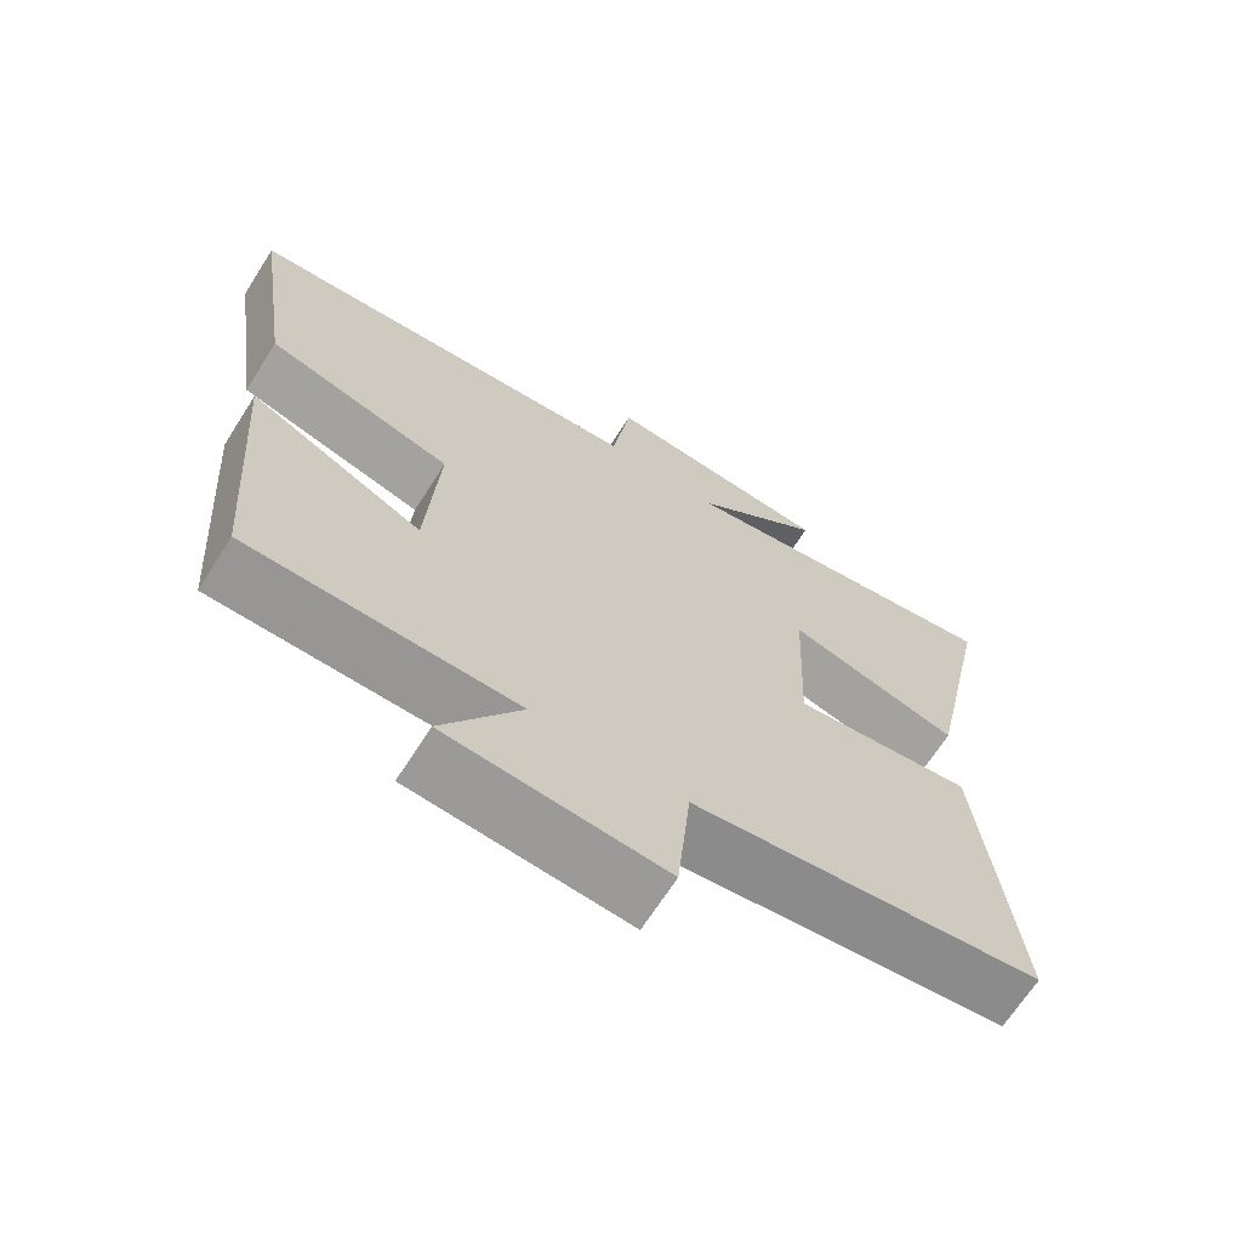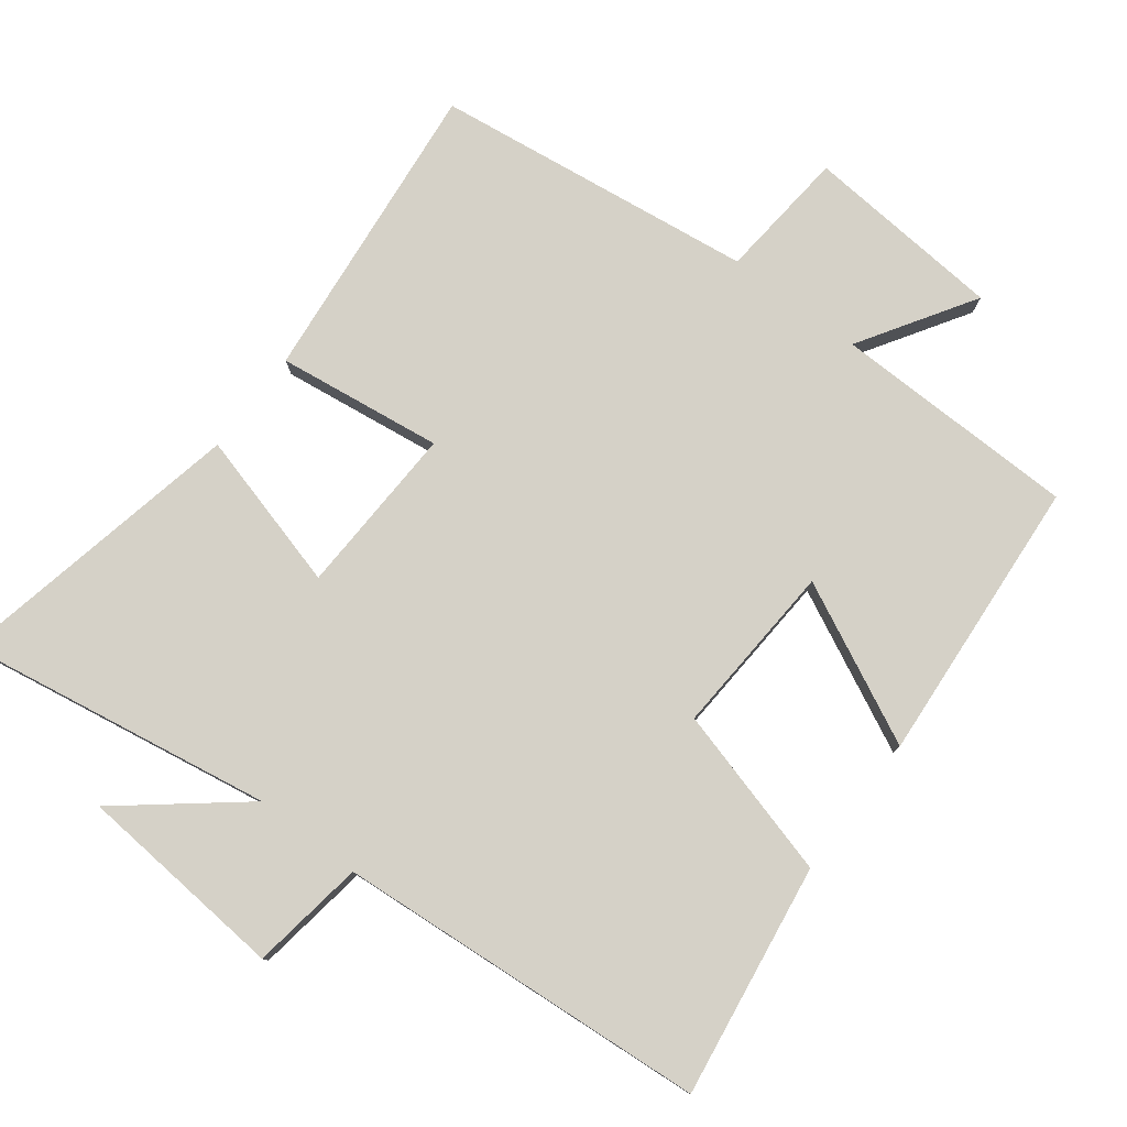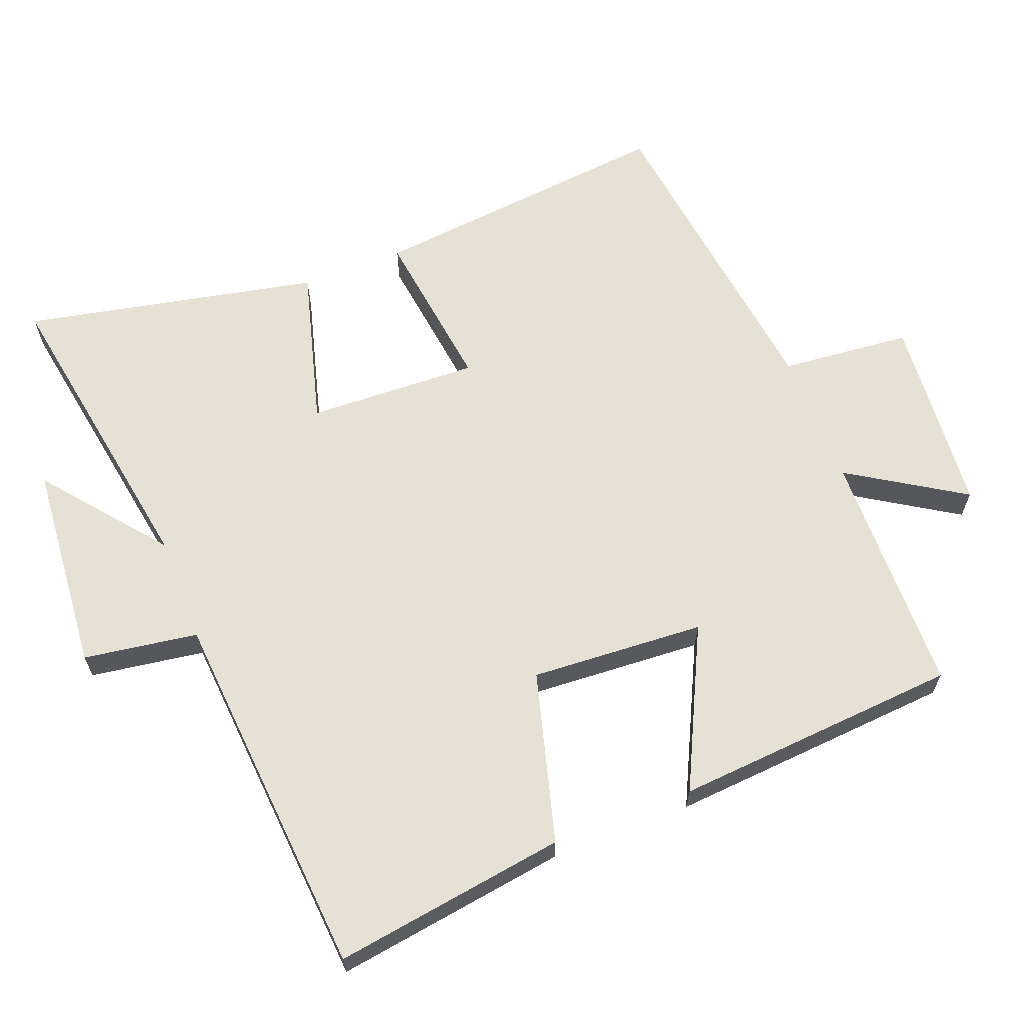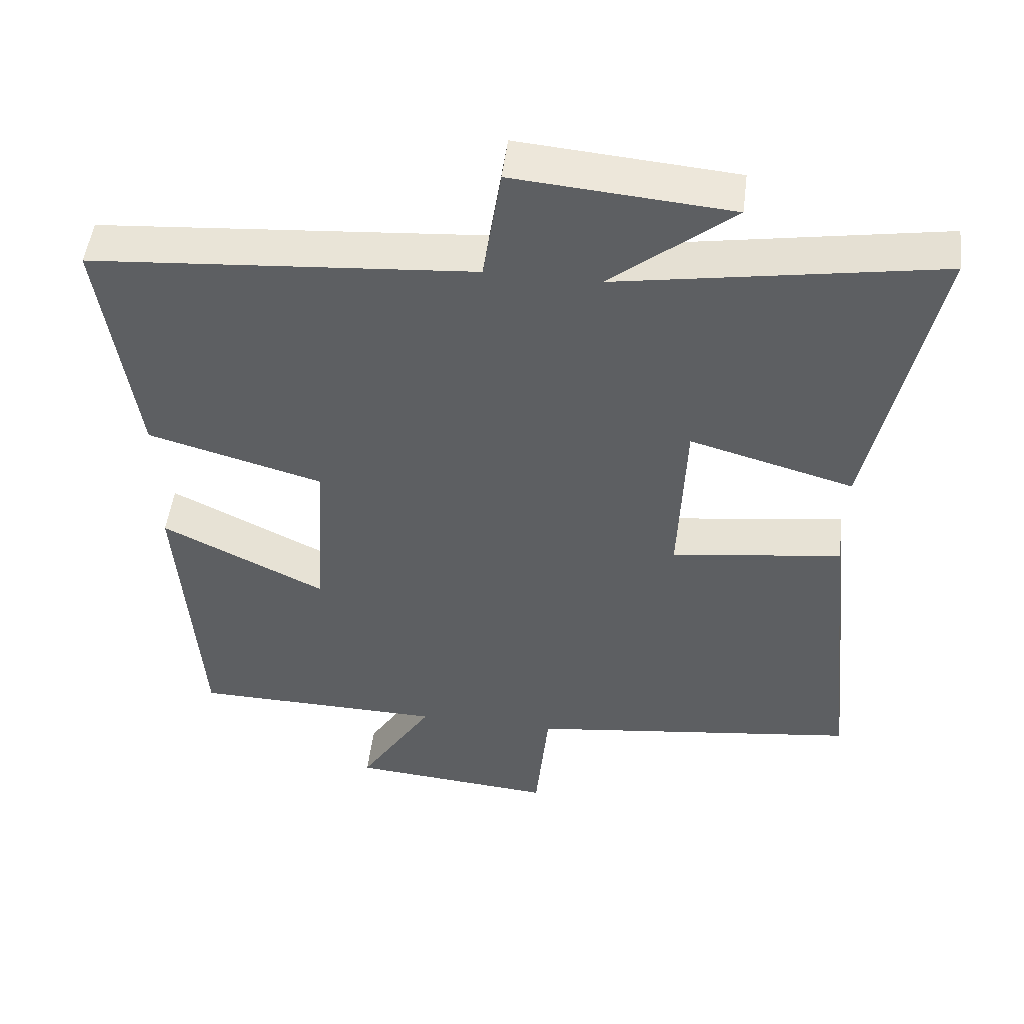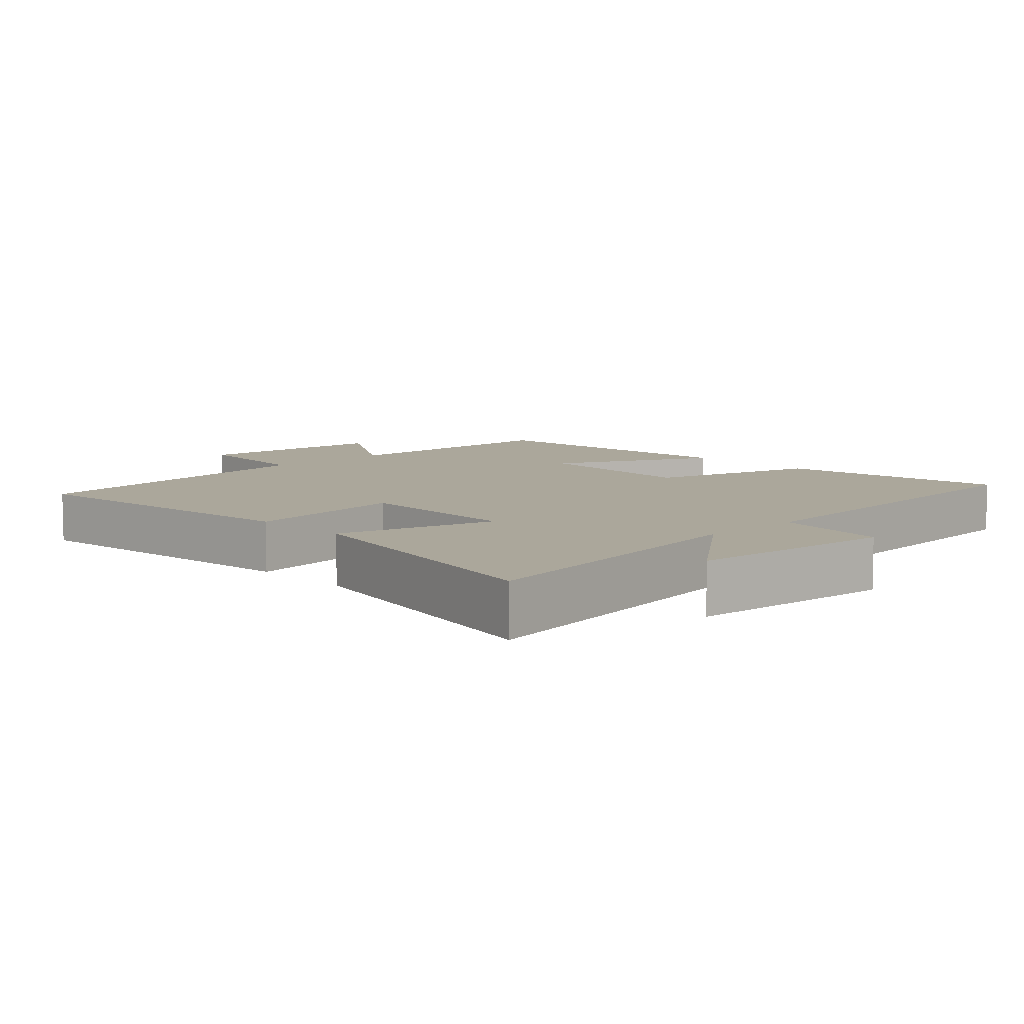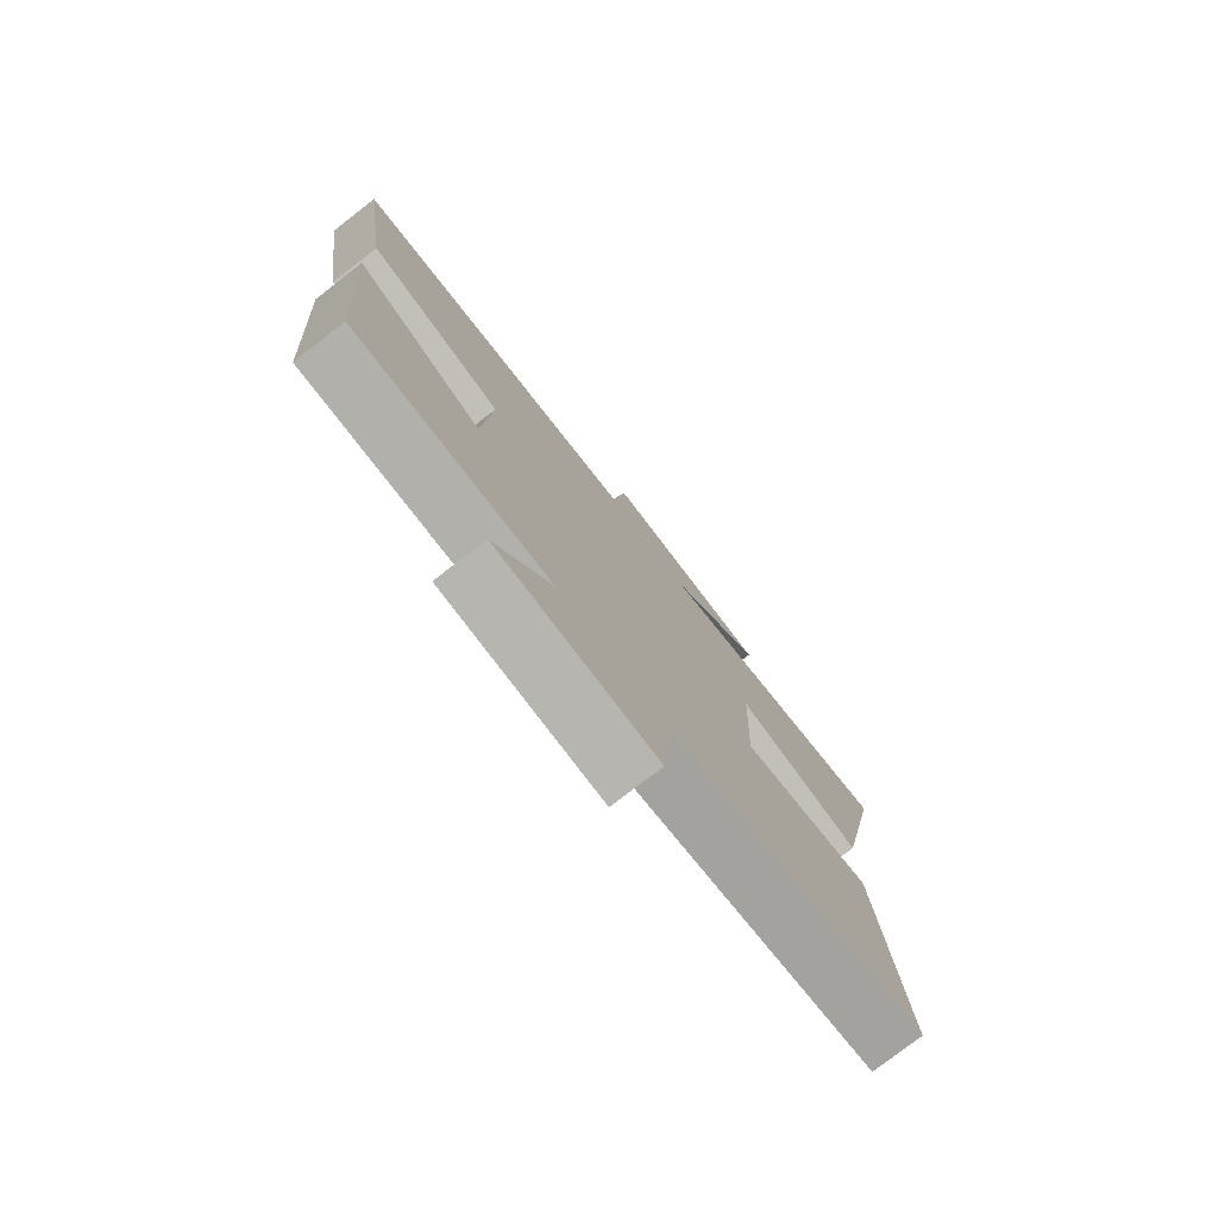
<metadata>
{"format":"obj","ext":"obj","renderer":"f3d","projection":"perspective","resolution":1024,"background":"white","views":[{"elev":-67.5,"azim":147.6,"up":"+Z"},{"elev":78.8,"azim":37.2,"up":"+Y"},{"elev":64.2,"azim":68.7,"up":"+Y"},{"elev":49.3,"azim":-173.1,"up":"+Z"},{"elev":8.1,"azim":-43.9,"up":"+Y"},{"elev":-77.8,"azim":127.8,"up":"+Z"}]}
</metadata>
<code>
v -0.589 0.07 0.574
v -0.142 0.07 0.5
v -0.313 0.07 0.638
v -0.011 0.07 0.664
v 0.014 0.07 0.5
v 0.549 0.07 0.46
v 0.5 0.07 0.125
v 0.255 0.07 0.057
v 0.271 0.07 -0.193
v 0.5 0.07 -0.081
v 0.47 0.07 -0.493
v 0.117 0.07 -0.5
v 0.221 0.07 -0.664
v -0.065 0.07 -0.688
v -0.083 0.07 -0.5
v -0.545 0.07 -0.441
v -0.5 0.07 -0.002
v -0.262 0.07 -0.033
v -0.272 0.07 0.213
v -0.5 0.07 0.15
v -0.589 0 0.574
v -0.142 0 0.5
v -0.313 0 0.638
v -0.011 0 0.664
v 0.014 0 0.5
v 0.549 0 0.46
v 0.5 0 0.125
v 0.255 0 0.057
v 0.271 0 -0.193
v 0.5 0 -0.081
v 0.47 0 -0.493
v 0.117 0 -0.5
v 0.221 0 -0.664
v -0.065 0 -0.688
v -0.083 0 -0.5
v -0.545 0 -0.441
v -0.5 0 -0.002
v -0.262 0 -0.033
v -0.272 0 0.213
v -0.5 0 0.15
f 19 20 1 2
f 18 19 2
f 15 16 17 18
f 15 18 2
f 12 13 14 15
f 12 15 2
f 9 10 11 12
f 8 9 12 2
f 5 6 7 8
f 5 8 2
f 2 3 4 5
f 22 21 40 39
f 22 39 38
f 38 37 36 35
f 22 38 35
f 35 34 33 32
f 22 35 32
f 32 31 30 29
f 22 32 29 28
f 28 27 26 25
f 22 28 25
f 25 24 23 22
f 1 21 22 2
f 2 22 23 3
f 3 23 24 4
f 4 24 25 5
f 5 25 26 6
f 6 26 27 7
f 7 27 28 8
f 8 28 29 9
f 9 29 30 10
f 10 30 31 11
f 11 31 32 12
f 12 32 33 13
f 13 33 34 14
f 14 34 35 15
f 15 35 36 16
f 16 36 37 17
f 17 37 38 18
f 18 38 39 19
f 19 39 40 20
f 20 40 21 1

</code>
